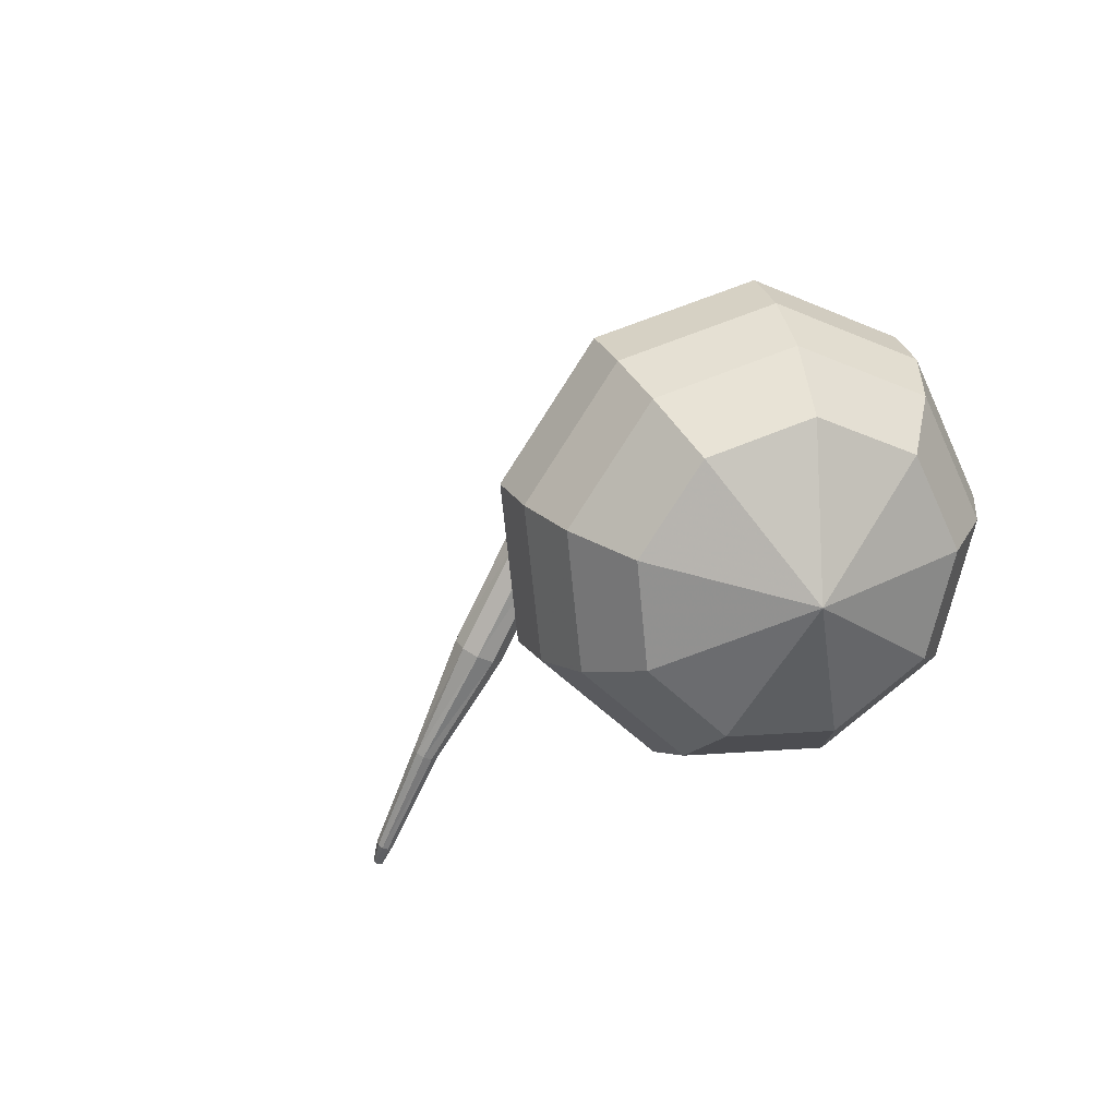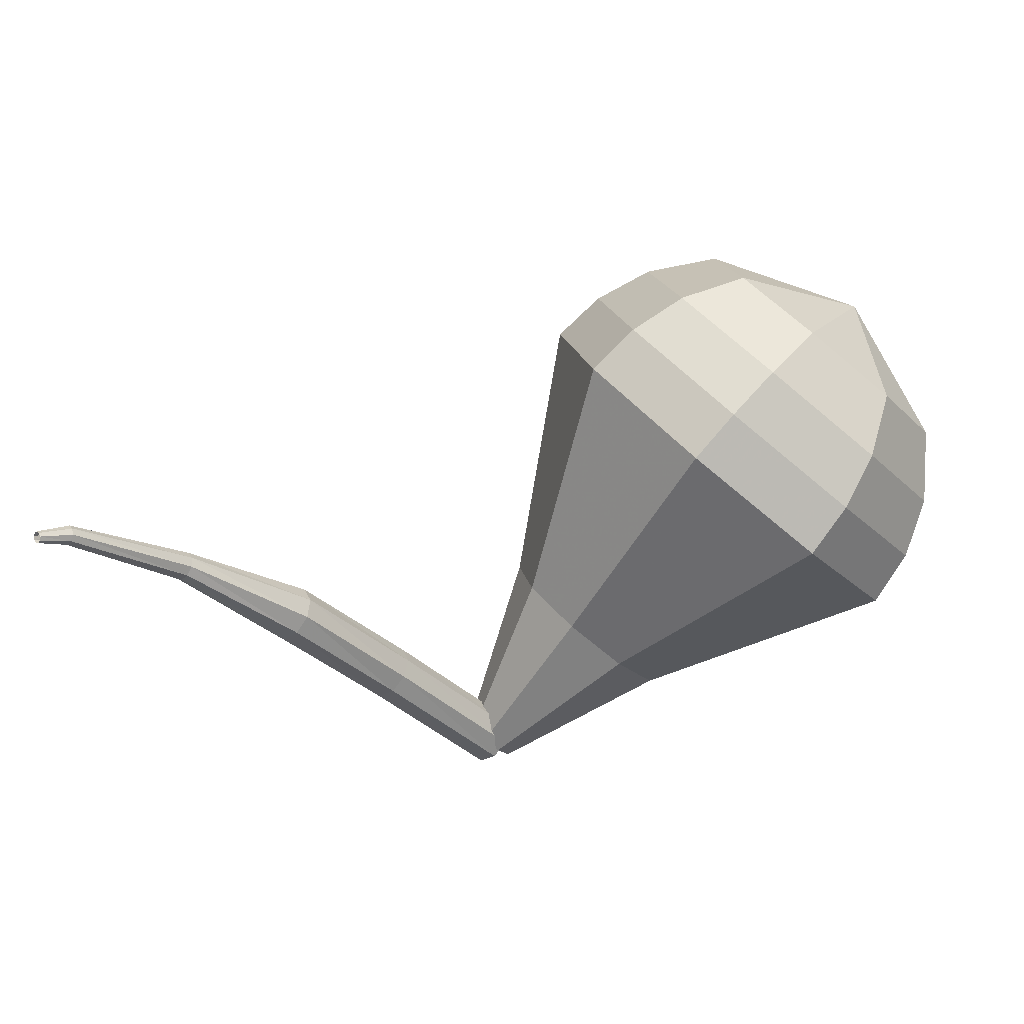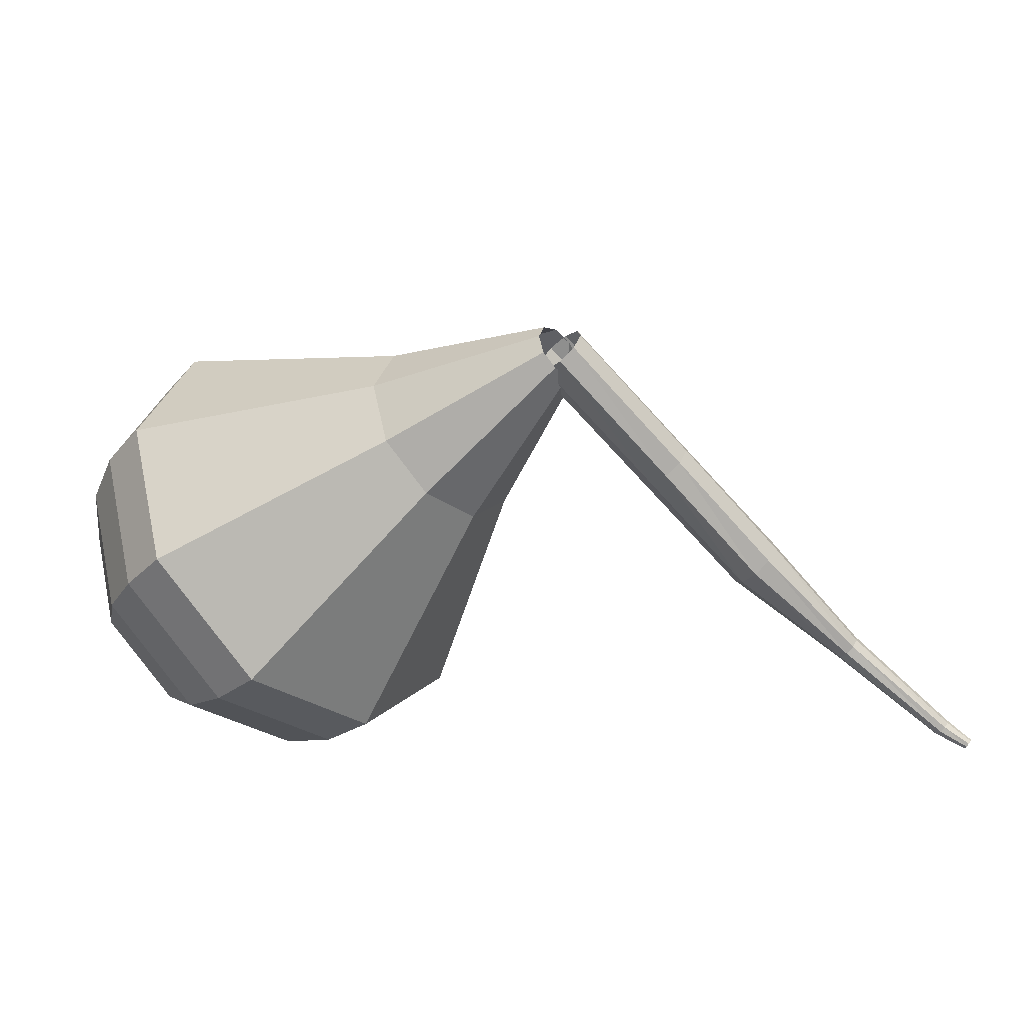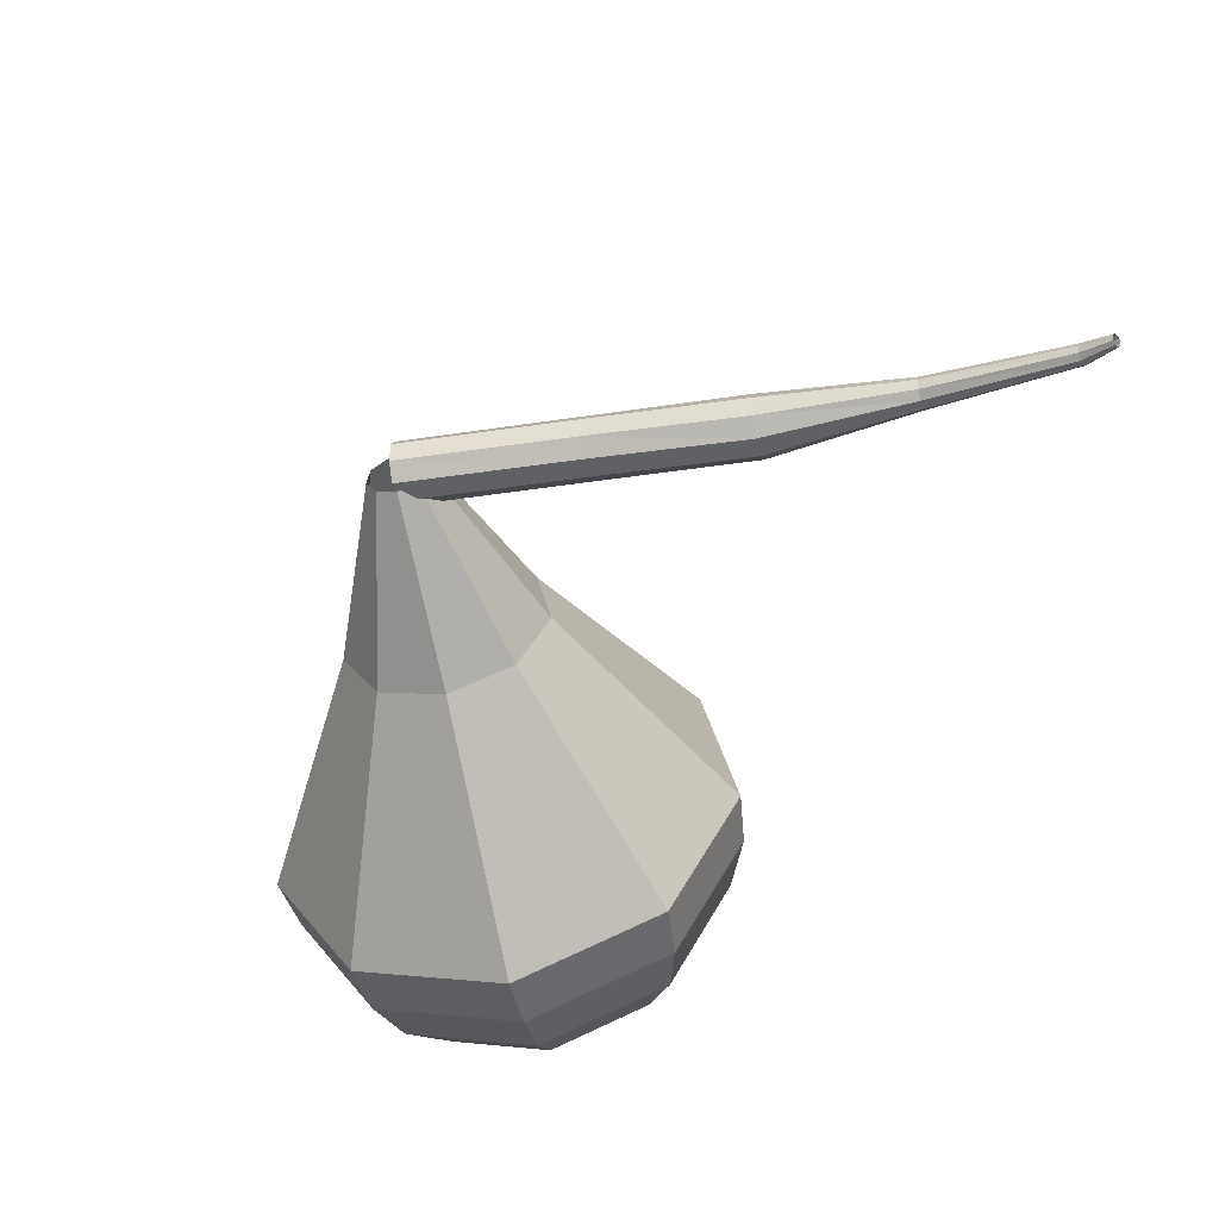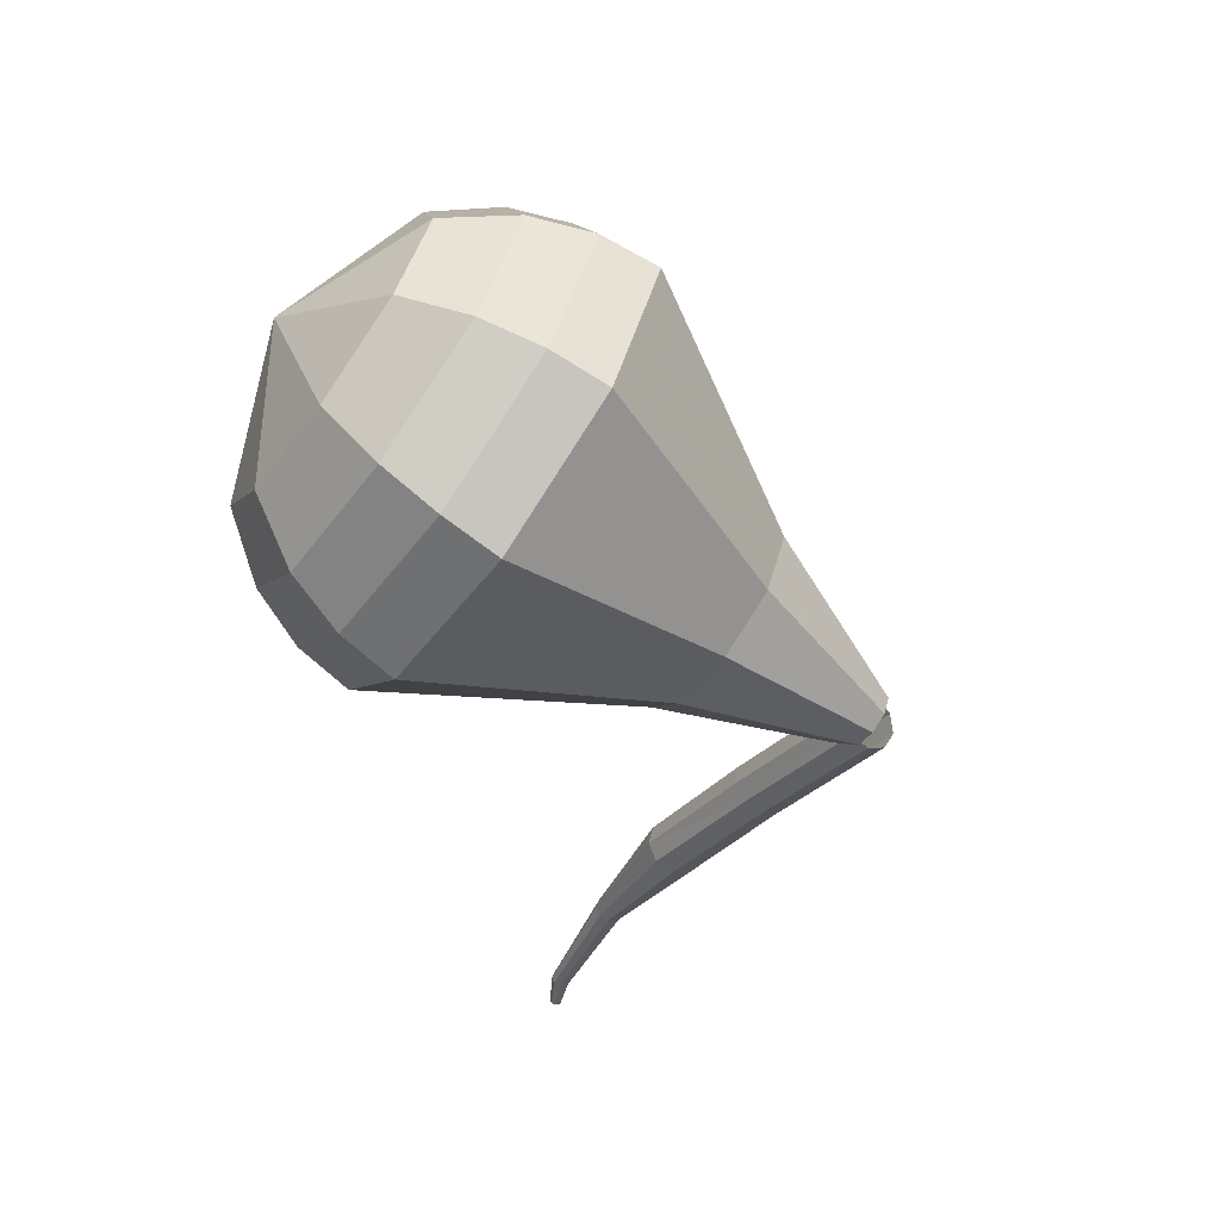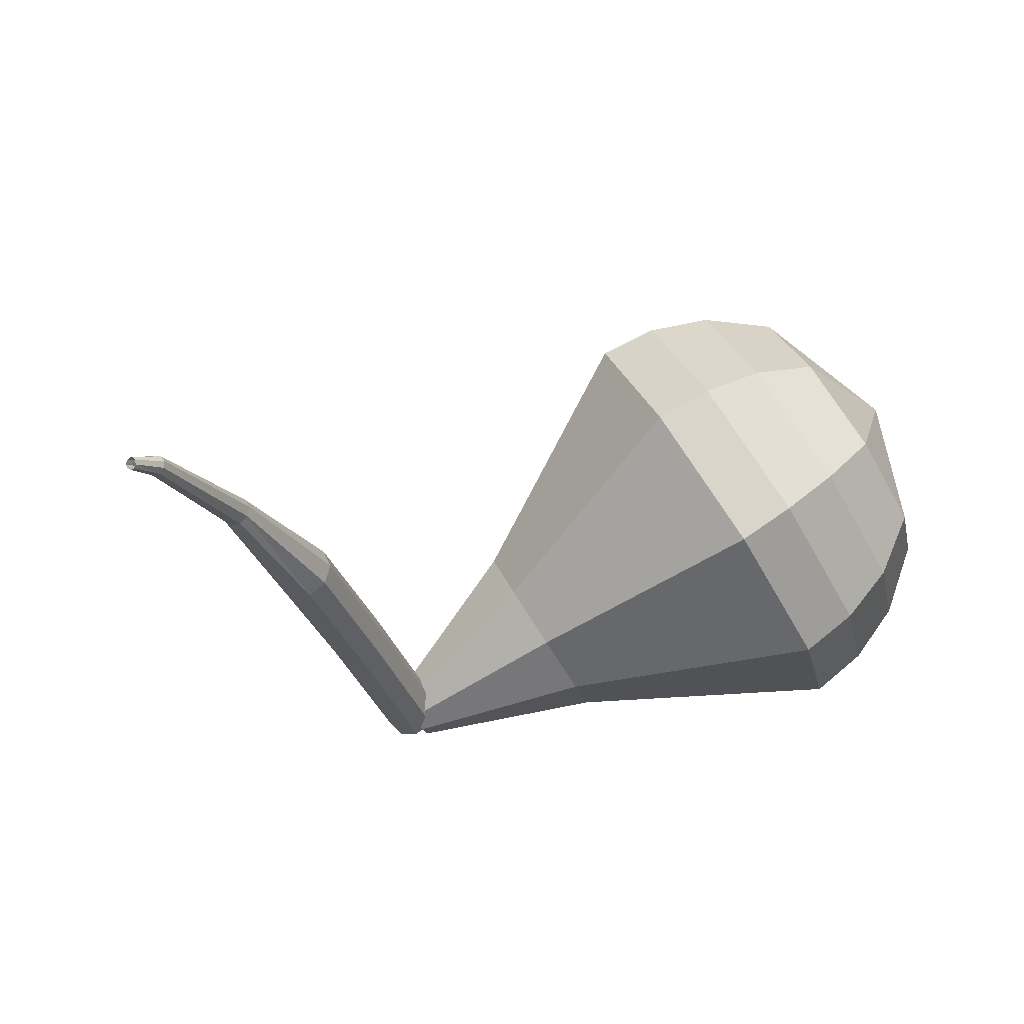
<metadata>
{"format":"obj","ext":"obj","renderer":"f3d","projection":"perspective","resolution":1024,"background":"white","views":[{"elev":-21.8,"azim":-144.3,"up":"+Z"},{"elev":-48.8,"azim":180.0,"up":"+Y"},{"elev":25.0,"azim":-10.9,"up":"+Z"},{"elev":-78.2,"azim":57.6,"up":"+Y"},{"elev":-21.5,"azim":-73.3,"up":"+Y"},{"elev":-42.0,"azim":157.4,"up":"+Y"}]}
</metadata>
<code>
g tube1
v 210.7 110.2 189.1
v 210.3 110.5 188.7
v 210.1 111.2 188.5
v 210.3 111.8 188.5
v 210.8 112.2 188.9
v 211.3 112.1 189.3
v 211.6 111.6 189.7
v 211.6 110.9 189.8
v 211.2 110.4 189.5
v 210.7 110.2 189.1
v 214.5 109.5 184.7
v 214.1 109.9 184.3
v 213.9 110.5 184.1
v 214.1 111.1 184.1
v 214.6 111.5 184.5
v 215.1 111.4 184.9
v 215.4 110.9 185.3
v 215.4 110.2 185.4
v 215 109.7 185.1
v 214.5 109.5 184.7
v 217.7 108.8 180.9
v 217.4 109.1 180.4
v 217.3 109.7 180.2
v 217.5 110.4 180.3
v 218 110.7 180.6
v 218.5 110.6 181.1
v 218.7 110 181.5
v 218.6 109.4 181.6
v 218.3 108.9 181.3
v 217.7 108.8 180.9
v 221.3 108.2 177.5
v 221.1 108.4 177.3
v 221.1 108.7 177.2
v 221.3 109 177.2
v 221.5 109.1 177.4
v 221.7 109 177.7
v 221.8 108.8 177.9
v 221.7 108.4 177.9
v 221.5 108.2 177.8
v 221.3 108.2 177.5
v 224.7 106.7 174.6
v 224.6 106.9 174.5
v 224.6 107.1 174.4
v 224.7 107.3 174.4
v 224.9 107.3 174.5
v 225 107.3 174.7
v 225 107.1 174.9
v 225 106.9 174.9
v 224.8 106.7 174.8
v 224.7 106.7 174.6
v 225.5 106.3 174.2
v 225.5 106.3 174.1
v 225.6 106.4 174
v 225.7 106.5 174
v 225.7 106.6 174.1
v 225.8 106.6 174.2
v 225.8 106.5 174.3
v 225.7 106.3 174.4
v 225.6 106.3 174.3
v 225.5 106.3 174.2
f 1 2 12
f 12 11 1
f 2 3 13
f 13 12 2
f 3 4 14
f 14 13 3
f 4 5 15
f 15 14 4
f 5 6 16
f 16 15 5
f 6 7 17
f 17 16 6
f 7 8 18
f 18 17 7
f 8 9 19
f 19 18 8
f 9 10 20
f 20 19 9
f 11 12 22
f 22 21 11
f 12 13 23
f 23 22 12
f 13 14 24
f 24 23 13
f 14 15 25
f 25 24 14
f 15 16 26
f 26 25 15
f 16 17 27
f 27 26 16
f 17 18 28
f 28 27 17
f 18 19 29
f 29 28 18
f 19 20 30
f 30 29 19
f 21 22 32
f 32 31 21
f 22 23 33
f 33 32 22
f 23 24 34
f 34 33 23
f 24 25 35
f 35 34 24
f 25 26 36
f 36 35 25
f 26 27 37
f 37 36 26
f 27 28 38
f 38 37 27
f 28 29 39
f 39 38 28
f 29 30 40
f 40 39 29
f 31 32 42
f 42 41 31
f 32 33 43
f 43 42 32
f 33 34 44
f 44 43 33
f 34 35 45
f 45 44 34
f 35 36 46
f 46 45 35
f 36 37 47
f 47 46 36
f 37 38 48
f 48 47 37
f 38 39 49
f 49 48 38
f 39 40 50
f 50 49 39
f 41 42 52
f 52 51 41
f 42 43 53
f 53 52 42
f 43 44 54
f 54 53 43
f 44 45 55
f 55 54 44
f 45 46 56
f 56 55 45
f 46 47 57
f 57 56 46
f 47 48 58
f 58 57 47
f 48 49 59
f 59 58 48
f 49 50 60
f 60 59 49
v 211.4 112.1 189.1
v 211.6 111.6 188.6
v 211.5 111 188.4
v 211.1 110.5 188.4
v 210.6 110.3 188.8
v 210.2 110.6 189.4
v 210.1 111.1 189.8
v 210.4 111.7 189.9
v 210.9 112.1 189.6
v 211.4 112.1 189.1
v 209 116.6 185.2
v 209.7 115.1 183.5
v 209.2 113 182.7
v 207.8 111.2 183
v 206 110.6 184.3
v 204.7 111.4 186.1
v 204.5 113.3 187.5
v 205.6 115.4 187.8
v 207.3 116.7 186.9
v 209 116.6 185.2
v 208.3 118.3 183.9
v 209.3 116.4 181.7
v 208.7 113.6 180.5
v 206.7 111.2 180.9
v 204.3 110.4 182.7
v 202.6 111.5 185.1
v 202.4 114 186.9
v 203.8 116.8 187.3
v 206.1 118.5 186.1
v 208.3 118.3 183.9
v 207.7 120.1 182.6
v 208.9 117.7 179.8
v 208.2 114.2 178.3
v 205.7 111.2 178.9
v 202.7 110.2 181.1
v 200.5 111.5 184.1
v 200.3 114.7 186.4
v 202 118.2 186.9
v 204.9 120.3 185.4
v 207.7 120.1 182.6
v 207 121.9 181.3
v 208.5 119 178
v 207.6 114.8 176.2
v 204.6 111.2 176.8
v 201 109.9 179.5
v 198.5 111.6 183.1
v 198.2 115.4 185.8
v 200.2 119.6 186.4
v 203.7 122.1 184.6
v 207 121.9 181.3
v 206.4 123.7 180
v 208.2 120.3 176.1
v 207.1 115.4 174
v 203.6 111.2 174.7
v 199.4 109.7 177.9
v 196.4 111.7 182.1
v 196 116.1 185.3
v 198.5 121 186
v 202.5 124 183.9
v 206.4 123.7 180
v 205 124.3 178.7
v 206.7 121 174.9
v 205.6 116.2 172.9
v 202.3 112.2 173.6
v 198.2 110.8 176.7
v 195.3 112.7 180.7
v 195 117 183.8
v 197.3 121.7 184.5
v 201.2 124.6 182.5
v 205 124.3 178.7
v 203.2 124.5 177.4
v 204.8 121.5 174
v 203.8 117.2 172.2
v 200.8 113.6 172.8
v 197.2 112.4 175.6
v 194.6 114 179.2
v 194.3 117.9 181.9
v 196.4 122.1 182.6
v 199.9 124.7 180.8
v 203.2 124.5 177.4
v 201.1 123.9 176.1
v 202.3 121.7 173.5
v 201.5 118.4 172.1
v 199.2 115.6 172.6
v 196.5 114.7 174.7
v 194.5 116 177.5
v 194.2 118.9 179.6
v 195.8 122.1 180
v 198.5 124.1 178.7
v 201.1 123.9 176.1
v 196.9 120.3 174.8
v 196.9 120.3 174.8
v 196.9 120.3 174.8
v 196.9 120.3 174.8
v 196.9 120.3 174.8
v 196.9 120.3 174.8
v 196.9 120.3 174.8
v 196.9 120.3 174.8
v 196.9 120.3 174.8
v 196.9 120.3 174.8
f 61 62 72
f 72 71 61
f 62 63 73
f 73 72 62
f 63 64 74
f 74 73 63
f 64 65 75
f 75 74 64
f 65 66 76
f 76 75 65
f 66 67 77
f 77 76 66
f 67 68 78
f 78 77 67
f 68 69 79
f 79 78 68
f 69 70 80
f 80 79 69
f 71 72 82
f 82 81 71
f 72 73 83
f 83 82 72
f 73 74 84
f 84 83 73
f 74 75 85
f 85 84 74
f 75 76 86
f 86 85 75
f 76 77 87
f 87 86 76
f 77 78 88
f 88 87 77
f 78 79 89
f 89 88 78
f 79 80 90
f 90 89 79
f 81 82 92
f 92 91 81
f 82 83 93
f 93 92 82
f 83 84 94
f 94 93 83
f 84 85 95
f 95 94 84
f 85 86 96
f 96 95 85
f 86 87 97
f 97 96 86
f 87 88 98
f 98 97 87
f 88 89 99
f 99 98 88
f 89 90 100
f 100 99 89
f 91 92 102
f 102 101 91
f 92 93 103
f 103 102 92
f 93 94 104
f 104 103 93
f 94 95 105
f 105 104 94
f 95 96 106
f 106 105 95
f 96 97 107
f 107 106 96
f 97 98 108
f 108 107 97
f 98 99 109
f 109 108 98
f 99 100 110
f 110 109 99
f 101 102 112
f 112 111 101
f 102 103 113
f 113 112 102
f 103 104 114
f 114 113 103
f 104 105 115
f 115 114 104
f 105 106 116
f 116 115 105
f 106 107 117
f 117 116 106
f 107 108 118
f 118 117 107
f 108 109 119
f 119 118 108
f 109 110 120
f 120 119 109
f 111 112 122
f 122 121 111
f 112 113 123
f 123 122 112
f 113 114 124
f 124 123 113
f 114 115 125
f 125 124 114
f 115 116 126
f 126 125 115
f 116 117 127
f 127 126 116
f 117 118 128
f 128 127 117
f 118 119 129
f 129 128 118
f 119 120 130
f 130 129 119
f 121 122 132
f 132 131 121
f 122 123 133
f 133 132 122
f 123 124 134
f 134 133 123
f 124 125 135
f 135 134 124
f 125 126 136
f 136 135 125
f 126 127 137
f 137 136 126
f 127 128 138
f 138 137 127
f 128 129 139
f 139 138 128
f 129 130 140
f 140 139 129
f 131 132 142
f 142 141 131
f 132 133 143
f 143 142 132
f 133 134 144
f 144 143 133
f 134 135 145
f 145 144 134
f 135 136 146
f 146 145 135
f 136 137 147
f 147 146 136
f 137 138 148
f 148 147 137
f 138 139 149
f 149 148 138
f 139 140 150
f 150 149 139
f 141 142 152
f 152 151 141
f 142 143 153
f 153 152 142
f 143 144 154
f 154 153 143
f 144 145 155
f 155 154 144
f 145 146 156
f 156 155 145
f 146 147 157
f 157 156 146
f 147 148 158
f 158 157 147
f 148 149 159
f 159 158 148
f 149 150 160
f 160 159 149
g

</code>
